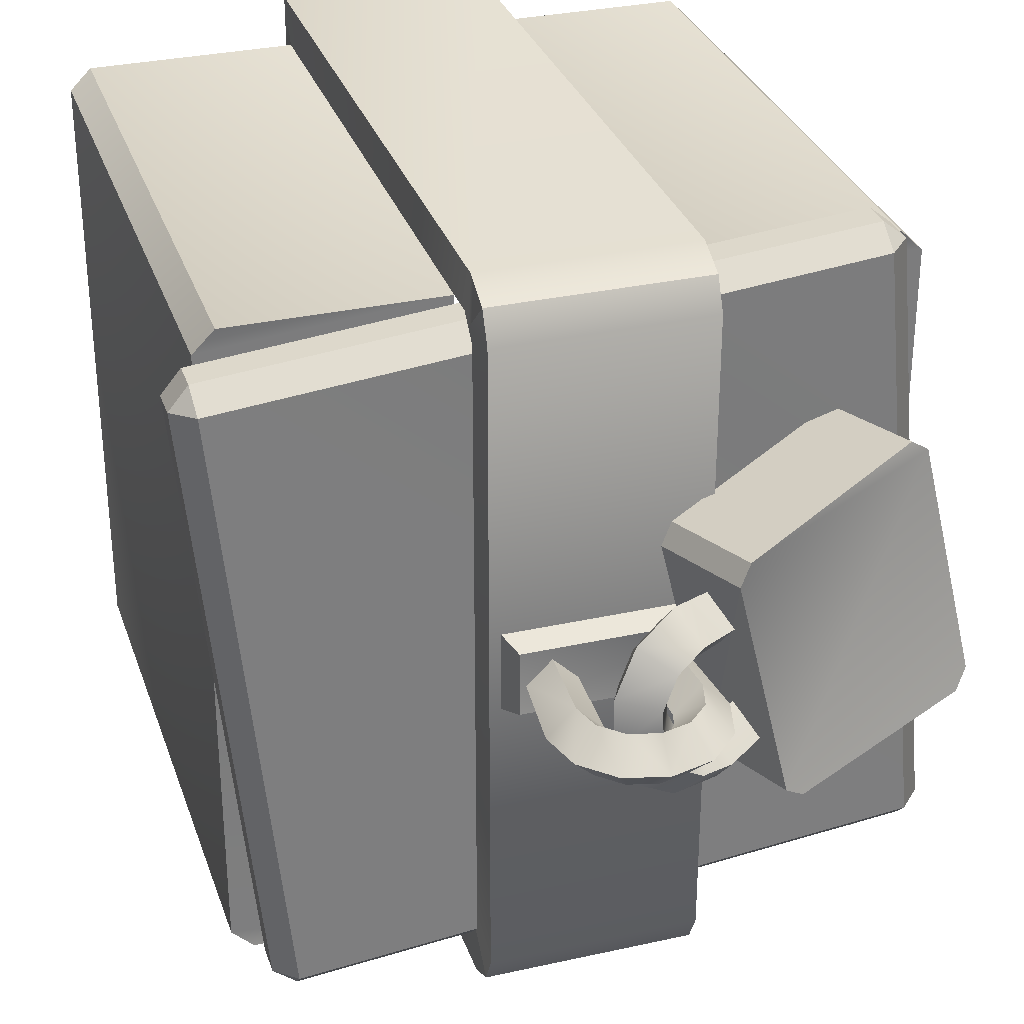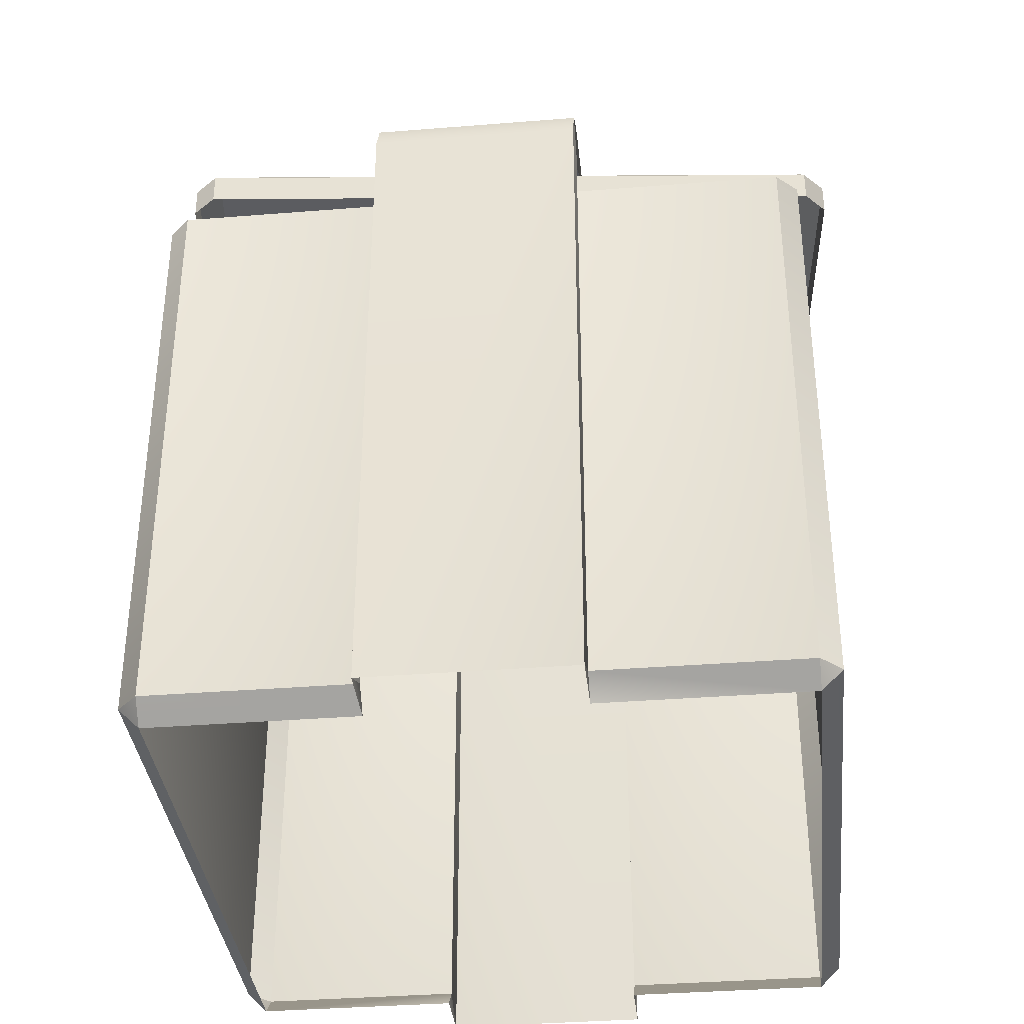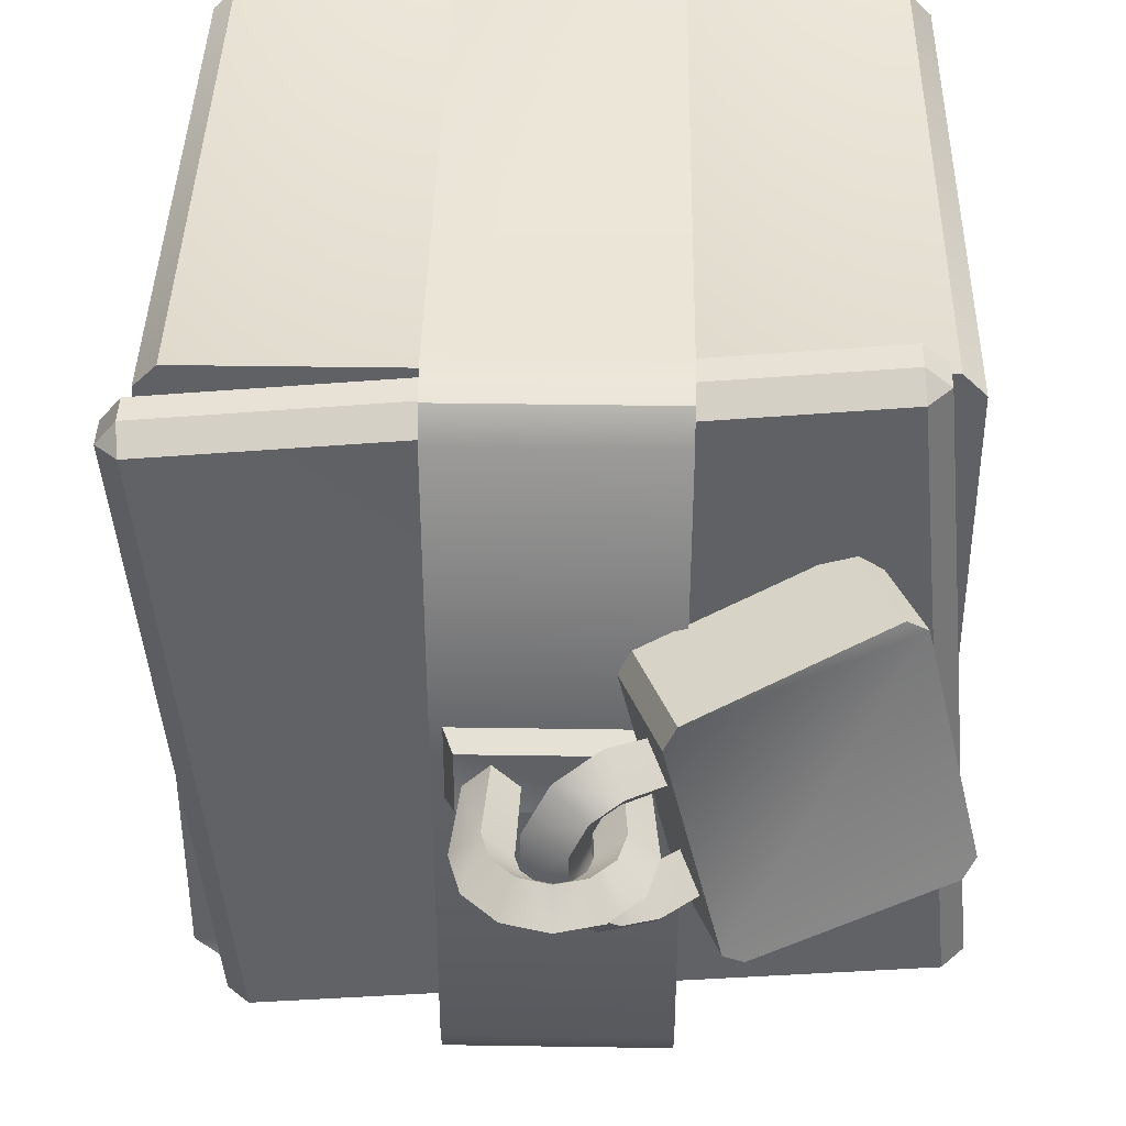
<metadata>
{"format":"obj","ext":"obj","renderer":"f3d","projection":"perspective","resolution":1024,"background":"white","views":[{"elev":31.5,"azim":162.5,"up":"+Z"},{"elev":-36.1,"azim":-174.0,"up":"+Y"},{"elev":39.8,"azim":-178.9,"up":"+Z"}]}
</metadata>
<code>
o Cube_006-mesh_cms
v 0.07271 0.000769 -0.01096
v 0.07359 0.001654 -0.01096
v 0.07271 0.001654 -0.01008
v 0.07359 0.001654 -0.03674
v 0.07359 0.02617 -0.01096
v 0.07359 0.001654 -0.01096
v 0.07271 0.000769 -0.03674
v 0.07271 0.001654 -0.03762
v 0.07359 0.001654 -0.03674
v 0.07359 0.02617 -0.01096
v 0.07271 0.001654 -0.01008
v 0.07359 0.001654 -0.01096
v 0.07271 0.000769 -0.01096
v 0.07359 0.001654 -0.03674
v 0.07359 0.001654 -0.01096
v 0.06412 0.001654 -0.03762
v 0.07271 0.02617 -0.03762
v 0.07271 0.001654 -0.03762
v 0.07271 0.000769 -0.01096
v 0.06412 0.001654 -0.01008
v 0.06412 0.000769 -0.01096
v 0.07271 0.02617 -0.01008
v 0.06412 0.001654 -0.01008
v 0.07271 0.001654 -0.01008
v 0.06412 0.000769 -0.03674
v 0.07271 0.001654 -0.03762
v 0.07271 0.000769 -0.03674
v 0.04605 0.001654 -0.01096
v 0.04605 0.02617 -0.03674
v 0.04605 0.001654 -0.03674
v 0.04693 0.000769 -0.03674
v 0.04605 0.001654 -0.03674
v 0.04693 0.001654 -0.03762
v 0.04693 0.000769 -0.01096
v 0.04693 0.001654 -0.01008
v 0.04605 0.001654 -0.01096
v 0.04605 0.02617 -0.03674
v 0.04693 0.001654 -0.03762
v 0.04605 0.001654 -0.03674
v 0.04693 0.000769 -0.01096
v 0.04605 0.001654 -0.03674
v 0.04693 0.000769 -0.03674
v 0.04693 0.000769 -0.03674
v 0.05552 0.001654 -0.03762
v 0.05552 0.000769 -0.03674
v 0.05552 0.001654 -0.01008
v 0.04693 0.02617 -0.01008
v 0.04693 0.001654 -0.01008
v 0.05552 0.000769 -0.01096
v 0.04693 0.001654 -0.01008
v 0.04693 0.000769 -0.01096
v 0.04693 0.02617 -0.03762
v 0.05552 0.001654 -0.03762
v 0.04693 0.001654 -0.03762
v 0.04693 0.02617 -0.01008
v 0.04605 0.001654 -0.01096
v 0.04693 0.001654 -0.01008
v 0.07271 0.02617 -0.03762
v 0.07359 0.001654 -0.03674
v 0.07271 0.001654 -0.03762
v 0.04605 0.02617 -0.03674
v 0.04605 0.02617 -0.01096
v 0.05552 0.02617 -0.01008
v 0.07359 0.02617 -0.01096
v 0.07359 0.02617 -0.03674
v 0.06412 0.02617 -0.03762
v 0.0714 0.02832 -0.03792
v 0.07228 0.02743 -0.03801
v 0.07132 0.02743 -0.0388
v 0.07389 0.02832 -0.01227
v 0.07398 0.02743 -0.01138
v 0.07477 0.02743 -0.01235
v 0.07389 0.02832 -0.01227
v 0.07228 0.02743 -0.03801
v 0.0714 0.02832 -0.03792
v 0.07228 0.02617 -0.03801
v 0.07132 0.02743 -0.0388
v 0.07228 0.02743 -0.03801
v 0.04824 0.02832 -0.009775
v 0.07398 0.02743 -0.01138
v 0.07389 0.02832 -0.01227
v 0.04487 0.02743 -0.03535
v 0.04575 0.02832 -0.03543
v 0.04566 0.02743 -0.03631
v 0.04824 0.02832 -0.009775
v 0.04736 0.02743 -0.009689
v 0.04832 0.02743 -0.008894
v 0.07132 0.02743 -0.0388
v 0.04575 0.02832 -0.03543
v 0.0714 0.02832 -0.03792
v 0.04736 0.02617 -0.009689
v 0.04832 0.02743 -0.008894
v 0.04736 0.02743 -0.009689
v 0.04575 0.02832 -0.03543
v 0.04736 0.02743 -0.009689
v 0.04824 0.02832 -0.009775
v 0.04575 0.02832 -0.03543
v 0.07389 0.02832 -0.01227
v 0.0714 0.02832 -0.03792
v 0.04832 0.02743 -0.008894
v 0.07398 0.02617 -0.01138
v 0.07398 0.02743 -0.01138
v 0.07228 0.02617 -0.03801
v 0.07477 0.02743 -0.01235
v 0.07477 0.02617 -0.01235
v 0.04566 0.02617 -0.03631
v 0.07132 0.02743 -0.0388
v 0.07132 0.02617 -0.0388
v 0.07398 0.02617 -0.01138
v 0.07477 0.02743 -0.01235
v 0.07398 0.02743 -0.01138
v 0.04736 0.02617 -0.009689
v 0.04487 0.02743 -0.03535
v 0.04487 0.02617 -0.03535
v 0.04566 0.02617 -0.03631
v 0.04487 0.02743 -0.03535
v 0.04566 0.02743 -0.03631
v 0.07359 0.02617 -0.03674
v 0.07271 0.02617 -0.01008
v 0.07271 0.000769 -0.03674
v 0.06412 0.02617 -0.03762
v 0.07271 0.001654 -0.01008
v 0.06412 0.02617 -0.01008
v 0.06412 0.001654 -0.03762
v 0.04605 0.02617 -0.01096
v 0.04693 0.02617 -0.03762
v 0.04605 0.001654 -0.01096
v 0.04693 0.001654 -0.03762
v 0.05552 0.02617 -0.01008
v 0.05552 0.001654 -0.01008
v 0.05552 0.02617 -0.03762
v 0.04605 0.02617 -0.01096
v 0.07359 0.02617 -0.03674
v 0.04693 0.02617 -0.01008
v 0.05552 0.02617 -0.03762
v 0.04693 0.02617 -0.03762
v 0.07271 0.02617 -0.03762
v 0.06412 0.02617 -0.01008
v 0.07271 0.02617 -0.01008
v 0.07477 0.02743 -0.01235
v 0.07132 0.02617 -0.0388
v 0.04832 0.02743 -0.008894
v 0.04566 0.02743 -0.03631
v 0.04832 0.02617 -0.008894
v 0.04487 0.02743 -0.03535
v 0.04824 0.02832 -0.009775
v 0.04832 0.02617 -0.008894
v 0.07228 0.02743 -0.03801
v 0.04566 0.02743 -0.03631
v 0.07477 0.02617 -0.01235
v 0.04736 0.02743 -0.009689
v 0.04487 0.02617 -0.03535
f 1 2 3
f 4 5 6
f 7 8 9
f 10 11 12
f 13 14 15
f 16 17 18
f 19 20 21
f 22 23 24
f 25 26 27
f 28 29 30
f 31 32 33
f 34 35 36
f 37 38 39
f 40 41 42
f 43 44 45
f 46 47 48
f 49 50 51
f 52 53 54
f 55 56 57
f 58 59 60
f 61 62 63
f 64 65 66
f 67 68 69
f 70 71 72
f 73 74 75
f 76 77 78
f 79 80 81
f 82 83 84
f 85 86 87
f 88 89 90
f 91 92 93
f 94 95 96
f 97 98 99
f 100 101 102
f 103 104 105
f 106 107 108
f 109 110 111
f 112 113 114
f 115 116 117
f 4 118 5
f 10 119 11
f 13 120 14
f 16 121 17
f 19 122 20
f 22 123 23
f 25 124 26
f 28 125 29
f 37 126 38
f 40 127 41
f 43 128 44
f 46 129 47
f 49 130 50
f 52 131 53
f 55 132 56
f 58 133 59
f 62 134 63
f 63 135 61
f 135 136 61
f 65 137 66
f 66 138 64
f 138 139 64
f 73 140 74
f 76 141 77
f 79 142 80
f 88 143 89
f 91 144 92
f 94 145 95
f 97 146 98
f 100 147 101
f 103 148 104
f 106 149 107
f 109 150 110
f 112 151 113
f 115 152 116
o Cube_006-mesh_cms.001
v 0.06412 0.02819 -0.00825
v 0.05552 0.000769 -0.00825
v 0.06412 0.000769 -0.00825
v 0.05552 0.02819 -0.03945
v 0.06412 0.000769 -0.03945
v 0.05552 0.000769 -0.03945
v 0.05552 0.02956 -0.008933
v 0.06412 0.02956 -0.008933
v 0.06412 0.02951 -0.03877
v 0.05552 0.02951 -0.03877
v 0.05552 0.000769 -0.00825
v 0.05552 0.001654 -0.01008
v 0.05552 0.000769 -0.01096
v 0.06412 0.02819 -0.00825
v 0.06412 0.001654 -0.01008
v 0.06412 0.02743 -0.01008
v 0.05552 0.02819 -0.00825
v 0.05552 0.000769 -0.00825
v 0.05552 0.02819 -0.03945
v 0.05552 0.001654 -0.03762
v 0.05552 0.02743 -0.03762
v 0.06412 0.02819 -0.03945
v 0.06412 0.001654 -0.03762
v 0.06412 0.000769 -0.03945
v 0.06412 0.02788 -0.01052
v 0.06412 0.02956 -0.008933
v 0.05552 0.03014 -0.0102
v 0.05552 0.02788 -0.01052
v 0.05552 0.02956 -0.008933
v 0.05552 0.02788 -0.03718
v 0.05552 0.02951 -0.03877
v 0.06412 0.03014 -0.03749
v 0.06412 0.02788 -0.03718
v 0.06412 0.02951 -0.03877
v 0.06412 0.02832 -0.01096
v 0.06412 0.03014 -0.0102
v 0.06412 0.000769 -0.03945
v 0.06412 0.000769 -0.03674
v 0.06412 0.02788 -0.03718
v 0.06412 0.02743 -0.03762
v 0.05552 0.03014 -0.03749
v 0.05552 0.02788 -0.03718
v 0.05552 0.02832 -0.03674
v 0.05552 0.03014 -0.03749
v 0.06412 0.02951 -0.03877
v 0.05552 0.02951 -0.03877
v 0.05552 0.02788 -0.01052
v 0.05552 0.02743 -0.01008
v 0.06412 0.02788 -0.01052
v 0.05552 0.03014 -0.0102
v 0.06412 0.02956 -0.008933
v 0.06412 0.03014 -0.0102
v 0.05604 0.03014 -0.02204
v 0.06326 0.03113 -0.02235
v 0.05643 0.03113 -0.02235
v 0.06412 0.03014 -0.03749
v 0.05604 0.03014 -0.02534
v 0.06326 0.03113 -0.02503
v 0.06366 0.03014 -0.02534
v 0.06326 0.03113 -0.02503
v 0.05643 0.03113 -0.02235
v 0.06326 0.03113 -0.02235
v 0.06366 0.03014 -0.02534
v 0.06326 0.03113 -0.02235
v 0.06366 0.03014 -0.02204
v 0.05604 0.03014 -0.02534
v 0.05643 0.03113 -0.02235
v 0.05643 0.03113 -0.02503
v 0.05552 0.02832 -0.01096
v 0.05742 0.03439 -0.02271
v 0.05665 0.03094 -0.02381
v 0.05764 0.03094 -0.02282
v 0.05742 0.03439 -0.02491
v 0.05665 0.03094 -0.02381
v 0.05632 0.03439 -0.02381
v 0.05852 0.03439 -0.02381
v 0.05764 0.03094 -0.02481
v 0.05742 0.03439 -0.02491
v 0.0568 0.03612 -0.02381
v 0.05775 0.03556 -0.02491
v 0.05808 0.03737 -0.02381
v 0.05863 0.03642 -0.02491
v 0.061 0.03642 -0.02491
v 0.05982 0.03782 -0.02381
v 0.06155 0.03737 -0.02381
v 0.05863 0.03642 -0.02491
v 0.05871 0.03501 -0.02381
v 0.05775 0.03556 -0.02491
v 0.05918 0.03546 -0.02381
v 0.05982 0.03672 -0.02271
v 0.05863 0.03642 -0.02271
v 0.05871 0.03501 -0.02381
v 0.05775 0.03556 -0.02271
v 0.05982 0.03672 -0.02491
v 0.05918 0.03546 -0.02381
v 0.06299 0.03094 -0.02381
v 0.06221 0.03439 -0.02271
v 0.06199 0.03094 -0.02282
v 0.06199 0.03094 -0.02282
v 0.06111 0.03439 -0.02381
v 0.06099 0.03094 -0.02381
v 0.06045 0.03546 -0.02381
v 0.05982 0.03562 -0.02381
v 0.06299 0.03094 -0.02381
v 0.06221 0.03439 -0.02491
v 0.06332 0.03439 -0.02381
v 0.06199 0.03094 -0.02481
v 0.06111 0.03439 -0.02381
v 0.06221 0.03439 -0.02491
v 0.06283 0.03612 -0.02381
v 0.06188 0.03556 -0.02271
v 0.06093 0.03501 -0.02381
v 0.06093 0.03501 -0.02381
v 0.061 0.03642 -0.02491
v 0.06188 0.03556 -0.02491
v 0.06283 0.03612 -0.02381
v 0.06332 0.03439 -0.02381
v 0.06188 0.03556 -0.02271
v 0.06155 0.03737 -0.02381
v 0.061 0.03642 -0.02271
v 0.06045 0.03546 -0.02381
v 0.05982 0.03562 -0.02381
v 0.06188 0.03556 -0.02491
v 0.05767 0.03355 -0.02222
v 0.05644 0.03177 -0.02093
v 0.0558 0.03286 -0.02193
v 0.05852 0.03439 -0.02381
v 0.05742 0.03439 -0.02271
v 0.05982 0.03782 -0.02381
v 0.05982 0.03672 -0.02271
v 0.0568 0.03612 -0.02381
v 0.05632 0.03439 -0.02381
v 0.05775 0.03556 -0.02271
v 0.05808 0.03737 -0.02381
v 0.05863 0.03642 -0.02271
v 0.05764 0.03094 -0.02282
v 0.05864 0.03094 -0.02381
v 0.05838 0.03235 -0.02112
v 0.05633 0.03283 -0.01971
v 0.05644 0.03177 -0.02093
v 0.05754 0.03472 -0.02088
v 0.05633 0.03283 -0.01971
v 0.05825 0.03351 -0.01977
v 0.05767 0.03355 -0.02222
v 0.05568 0.03391 -0.02072
v 0.05754 0.03472 -0.02088
v 0.05993 0.03421 -0.02073
v 0.05868 0.03519 -0.02154
v 0.05952 0.03282 -0.02177
v 0.05838 0.03235 -0.02112
v 0.05827 0.03381 -0.02258
v 0.06018 0.03318 -0.02296
v 0.05868 0.03519 -0.02154
v 0.05993 0.03421 -0.02073
v 0.05825 0.03351 -0.01977
v 0.05952 0.03282 -0.02177
v 0.0609 0.03473 -0.02246
v 0.05862 0.03399 -0.02322
v 0.06018 0.03332 -0.02435
v 0.05827 0.03381 -0.02258
v 0.05934 0.03554 -0.02272
v 0.05862 0.03399 -0.02322
v 0.0609 0.03473 -0.02246
v 0.05934 0.03554 -0.02272
v 0.05934 0.03568 -0.02411
v 0.05465 0.03294 -0.02677
v 0.05711 0.03244 -0.02646
v 0.05529 0.03185 -0.02577
v 0.06018 0.03318 -0.02296
v 0.06091 0.03494 -0.0245
v 0.05828 0.03401 -0.02464
v 0.05861 0.03406 -0.02397
v 0.05529 0.03185 -0.02577
v 0.05698 0.0336 -0.02511
v 0.05518 0.0329 -0.02455
v 0.05465 0.03294 -0.02677
v 0.05627 0.0348 -0.02622
v 0.0564 0.03364 -0.02756
v 0.05453 0.03399 -0.02556
v 0.05698 0.0336 -0.02511
v 0.05627 0.0348 -0.02622
v 0.05833 0.03431 -0.02745
v 0.05843 0.0329 -0.02637
v 0.05769 0.03385 -0.02506
v 0.05955 0.03322 -0.0256
v 0.05828 0.03401 -0.02464
v 0.05759 0.03526 -0.02613
v 0.05769 0.03385 -0.02506
v 0.05833 0.03431 -0.02745
v 0.0564 0.03364 -0.02756
v 0.05843 0.0329 -0.02637
v 0.05998 0.03479 -0.02632
v 0.05955 0.03322 -0.0256
v 0.05861 0.03406 -0.02397
v 0.05871 0.03558 -0.02536
v 0.05759 0.03526 -0.02613
v 0.05998 0.03479 -0.02632
v 0.06091 0.03494 -0.0245
v 0.05871 0.03558 -0.02536
v 0.05934 0.03568 -0.02411
v 0.06018 0.03332 -0.02435
v 0.04792 0.03172 -0.0161
v 0.047 0.02782 -0.02648
v 0.04936 0.02766 -0.01651
v 0.05592 0.03472 -0.01765
v 0.05016 0.02788 -0.01594
v 0.05737 0.03066 -0.01806
v 0.04745 0.02807 -0.02734
v 0.05342 0.03489 -0.02819
v 0.05486 0.03083 -0.0286
v 0.05565 0.03105 -0.02808
v 0.05639 0.03497 -0.01846
v 0.05783 0.0309 -0.01886
v 0.047 0.02782 -0.02648
v 0.04601 0.03213 -0.02693
v 0.04745 0.02807 -0.02734
v 0.0542 0.03512 -0.02767
v 0.05486 0.03083 -0.0286
v 0.05342 0.03489 -0.02819
v 0.05737 0.03066 -0.01806
v 0.05639 0.03497 -0.01846
v 0.05592 0.03472 -0.01765
v 0.04936 0.02766 -0.01651
v 0.047 0.02782 -0.02648
v 0.05783 0.0309 -0.01886
v 0.05639 0.03497 -0.01846
v 0.0542 0.03512 -0.02767
v 0.04792 0.03172 -0.0161
v 0.04792 0.03172 -0.0161
v 0.05016 0.02788 -0.01594
v 0.04872 0.03195 -0.01553
v 0.061 0.03642 -0.02271
v 0.05552 0.02819 -0.00825
v 0.06412 0.02819 -0.03945
v 0.06412 0.000769 -0.00825
v 0.06412 0.000769 -0.01096
v 0.06412 0.000769 -0.00825
v 0.05552 0.000769 -0.03945
v 0.05552 0.000769 -0.03674
v 0.05552 0.000769 -0.03945
v 0.06412 0.02832 -0.03674
v 0.06412 0.02951 -0.03877
v 0.05552 0.02951 -0.03877
v 0.05552 0.02956 -0.008933
v 0.06412 0.02956 -0.008933
v 0.05552 0.02956 -0.008933
v 0.06366 0.03014 -0.02204
v 0.05643 0.03113 -0.02503
v 0.05643 0.03113 -0.02503
v 0.06326 0.03113 -0.02503
v 0.05604 0.03014 -0.02204
v 0.05764 0.03094 -0.02481
v 0.05864 0.03094 -0.02381
v 0.05982 0.03672 -0.02491
v 0.06221 0.03439 -0.02271
v 0.06199 0.03094 -0.02481
v 0.06099 0.03094 -0.02381
v 0.05568 0.03391 -0.02072
v 0.0558 0.03286 -0.02193
v 0.05711 0.03244 -0.02646
v 0.05453 0.03399 -0.02556
v 0.05518 0.0329 -0.02455
v 0.04556 0.03188 -0.02607
v 0.04872 0.03195 -0.01553
v 0.04601 0.03213 -0.02693
v 0.05565 0.03105 -0.02808
v 0.0542 0.03512 -0.02767
v 0.05639 0.03497 -0.01846
v 0.04556 0.03188 -0.02607
v 0.05565 0.03105 -0.02808
v 0.05783 0.0309 -0.01886
v 0.04745 0.02807 -0.02734
v 0.05486 0.03083 -0.0286
v 0.05565 0.03105 -0.02808
v 0.05737 0.03066 -0.01806
v 0.05016 0.02788 -0.01594
v 0.05342 0.03489 -0.02819
v 0.04556 0.03188 -0.02607
v 0.04601 0.03213 -0.02693
v 0.04872 0.03195 -0.01553
v 0.05592 0.03472 -0.01765
v 0.04936 0.02766 -0.01651
f 153 154 155
f 156 157 158
f 159 153 160
f 161 156 162
f 163 164 165
f 166 167 168
f 169 164 170
f 171 172 173
f 174 175 176
f 166 177 178
f 179 180 181
f 171 182 183
f 184 185 186
f 187 184 188
f 189 175 190
f 174 191 192
f 193 194 195
f 196 197 198
f 169 199 200
f 188 201 187
f 202 203 204
f 205 206 207
f 208 202 204
f 209 210 211
f 212 213 214
f 215 216 217
f 218 219 220
f 193 221 179
f 222 223 224
f 225 226 227
f 228 229 230
f 225 231 232
f 232 233 234
f 235 236 237
f 238 239 240
f 241 242 243
f 244 243 245
f 246 247 238
f 248 249 250
f 251 252 253
f 246 254 255
f 256 257 258
f 259 260 261
f 257 262 258
f 252 263 264
f 265 266 267
f 267 260 265
f 268 249 269
f 270 271 272
f 273 242 274
f 275 237 262
f 276 277 278
f 236 234 233
f 279 245 280
f 272 281 282
f 240 228 230
f 222 283 284
f 285 286 283
f 287 281 286
f 279 288 289
f 290 291 292
f 293 294 295
f 296 297 298
f 293 299 300
f 276 301 302
f 303 304 301
f 305 296 298
f 290 306 307
f 308 309 306
f 310 311 304
f 312 313 314
f 300 315 316
f 317 314 313
f 318 319 320
f 321 322 309
f 317 323 324
f 325 326 327
f 328 329 330
f 331 332 333
f 329 334 330
f 326 335 336
f 336 337 338
f 339 332 340
f 341 319 342
f 343 344 345
f 338 311 346
f 340 347 339
f 348 349 334
f 350 351 352
f 345 322 353
f 350 316 315
f 354 355 356
f 357 358 359
f 360 361 362
f 363 364 365
f 366 367 368
f 369 370 371
f 372 373 374
f 375 376 377
f 378 379 380
f 381 382 383
f 264 384 273
f 153 385 154
f 156 386 157
f 159 385 153
f 161 386 156
f 387 388 167
f 166 389 167
f 169 200 164
f 390 391 172
f 171 392 172
f 174 192 175
f 166 168 177
f 179 221 180
f 171 173 182
f 184 393 185
f 187 393 184
f 174 394 191
f 193 395 194
f 196 208 197
f 169 396 199
f 188 397 201
f 202 398 203
f 205 399 206
f 208 196 202
f 209 400 210
f 212 401 213
f 215 402 216
f 218 403 219
f 193 195 221
f 222 284 223
f 225 404 226
f 228 405 229
f 225 227 231
f 232 231 233
f 235 406 236
f 238 247 239
f 241 274 242
f 244 241 243
f 246 255 247
f 248 269 249
f 251 407 252
f 246 266 254
f 256 408 257
f 259 409 260
f 257 275 262
f 252 407 263
f 265 254 266
f 267 261 260
f 268 270 249
f 270 268 271
f 273 384 242
f 275 235 237
f 276 302 277
f 236 406 234
f 279 244 245
f 272 271 281
f 240 239 228
f 222 285 283
f 285 287 286
f 287 282 281
f 279 280 288
f 290 307 291
f 293 410 294
f 296 411 297
f 293 295 299
f 276 303 301
f 303 310 304
f 305 312 296
f 290 308 306
f 308 321 309
f 310 346 311
f 312 305 313
f 300 299 315
f 317 324 314
f 318 342 319
f 321 353 322
f 317 347 323
f 325 412 326
f 328 413 329
f 331 414 332
f 329 348 334
f 326 412 335
f 336 335 337
f 339 333 332
f 341 343 319
f 343 341 344
f 338 337 311
f 340 323 347
f 348 351 349
f 350 349 351
f 345 344 322
f 350 352 316
f 354 415 355
f 357 416 358
f 360 417 361
f 418 419 420
f 366 421 367
f 369 422 370
f 372 423 373
f 376 424 425
f 425 426 376
f 426 377 376
f 377 427 375
f 427 428 375
f 379 429 430
f 429 431 430
f 430 380 379
f 380 432 433
f 433 378 380
f 381 434 382
f 264 263 384

</code>
